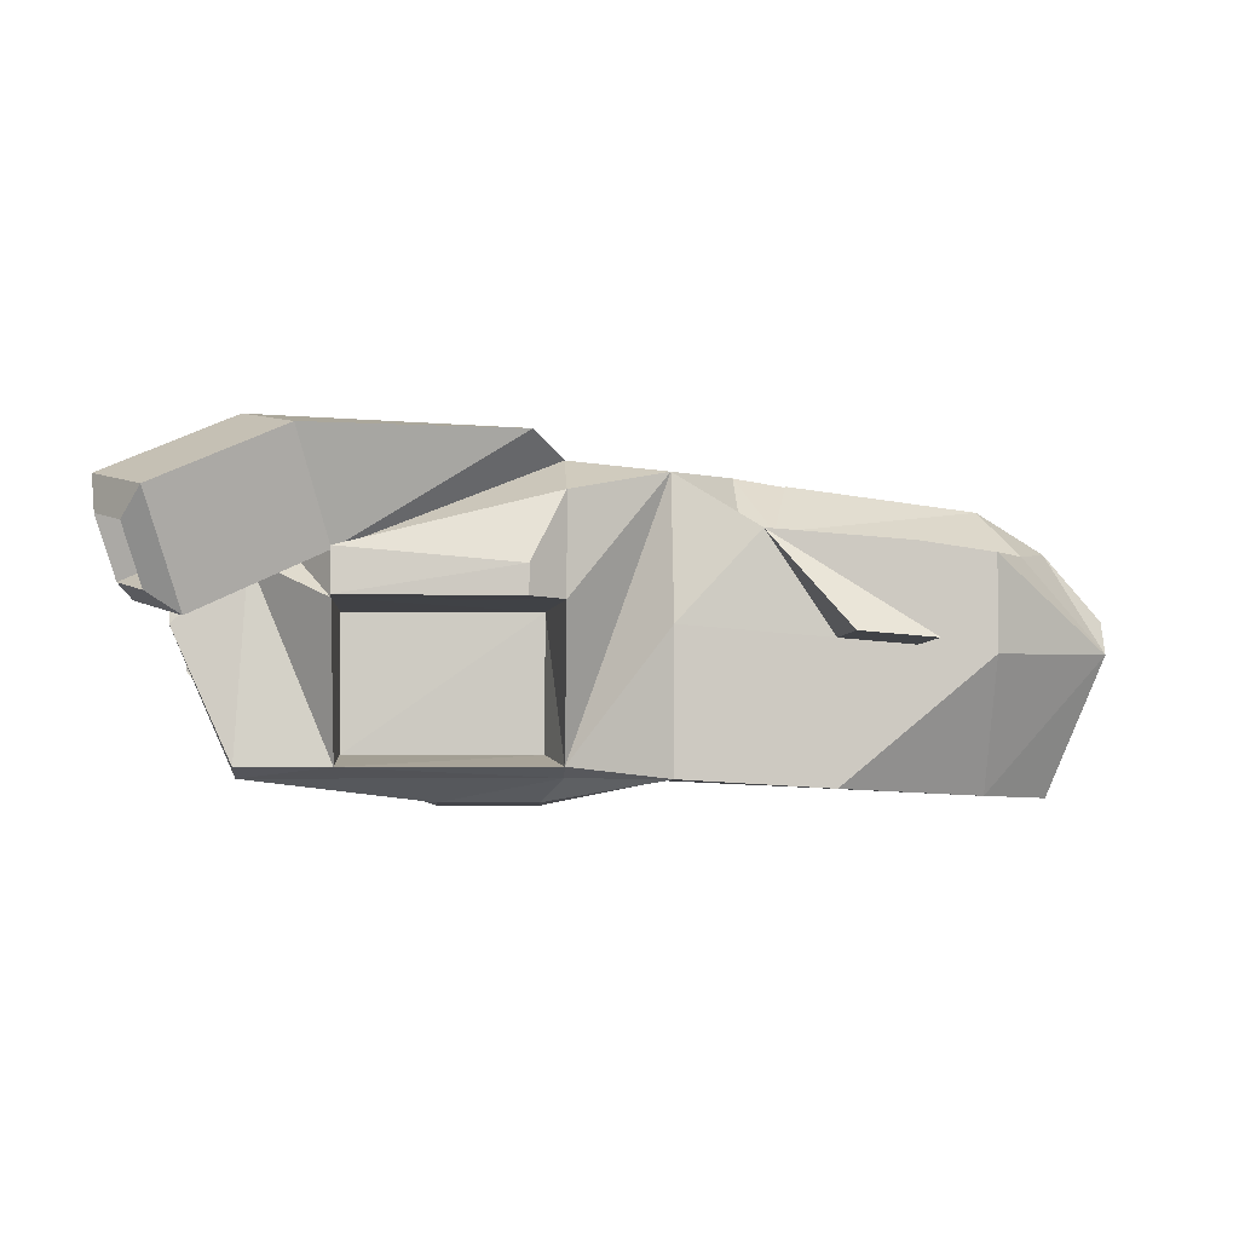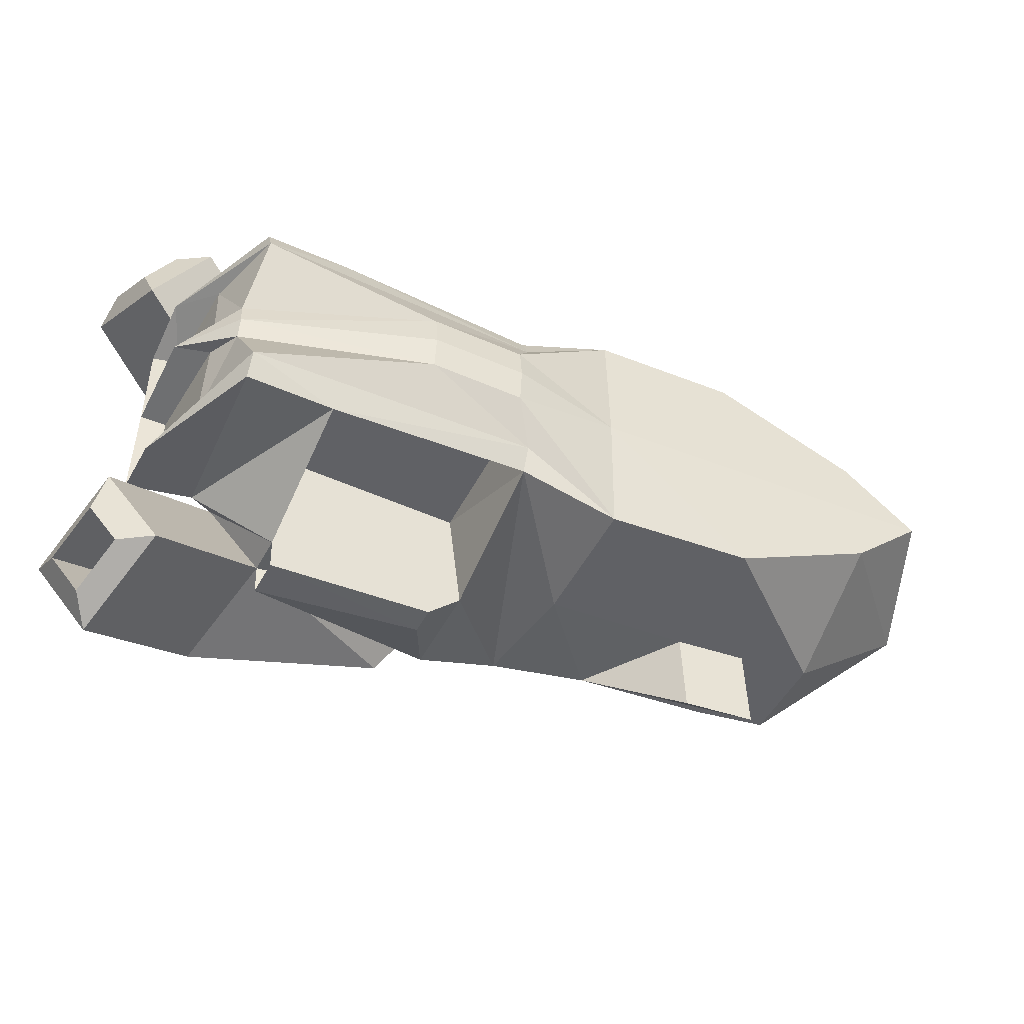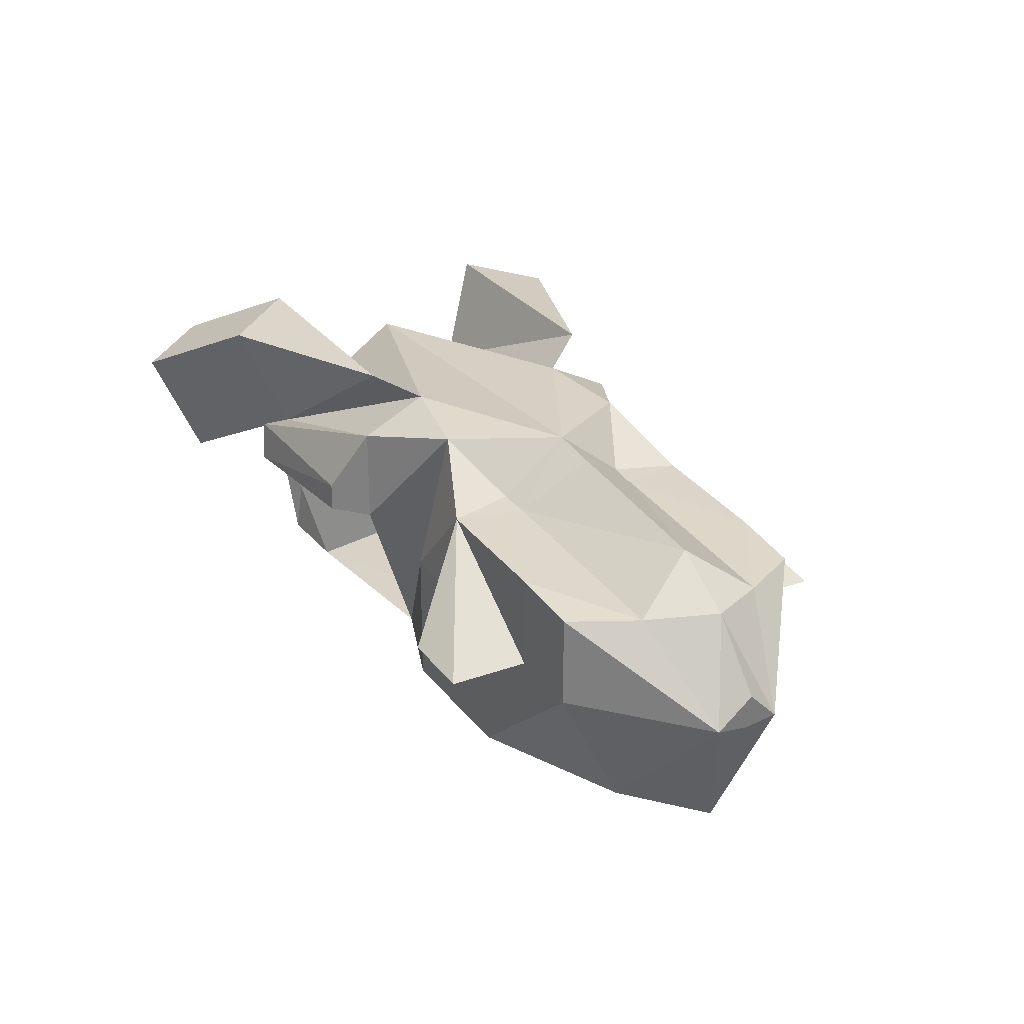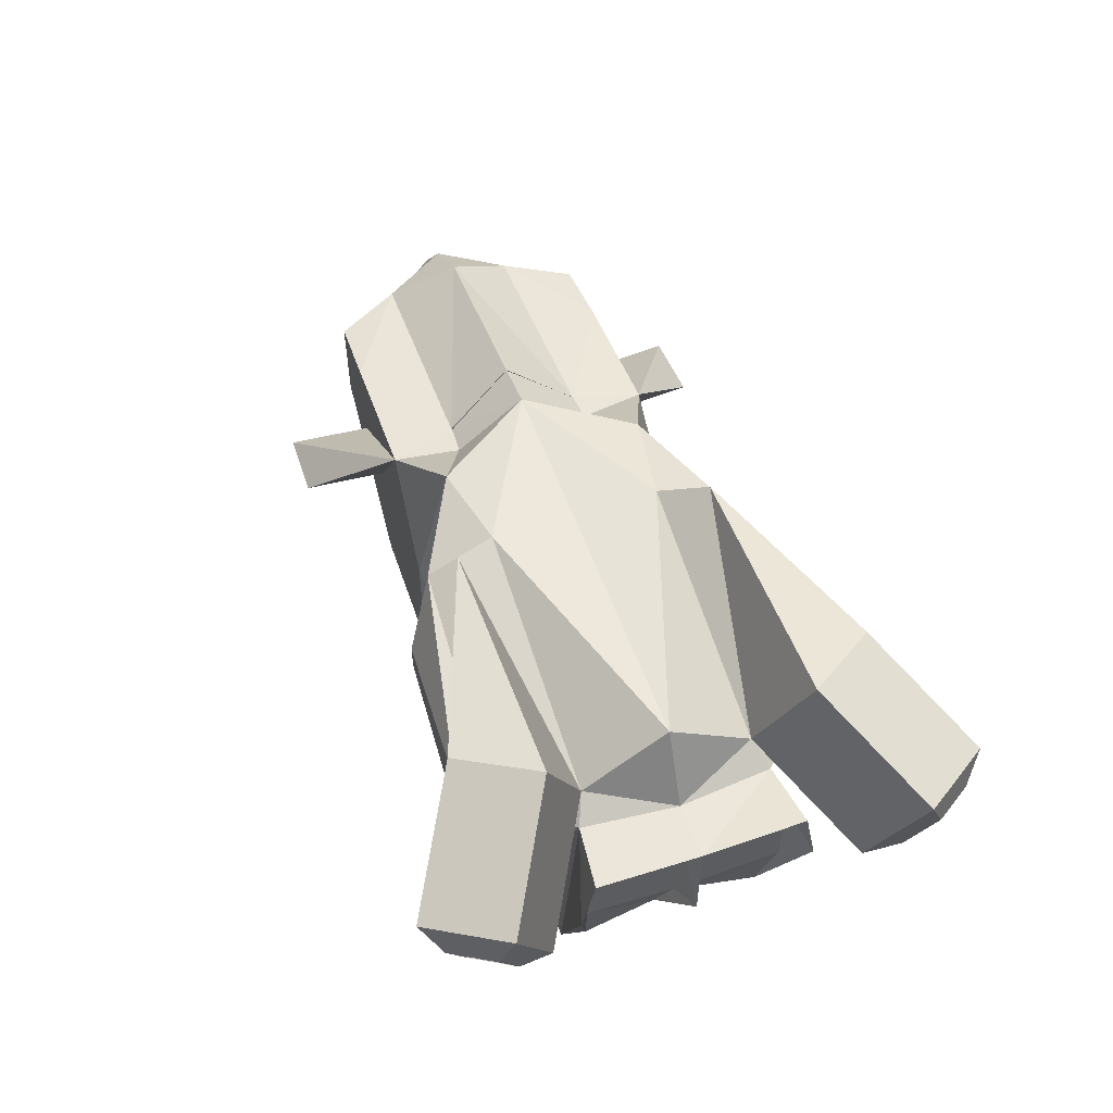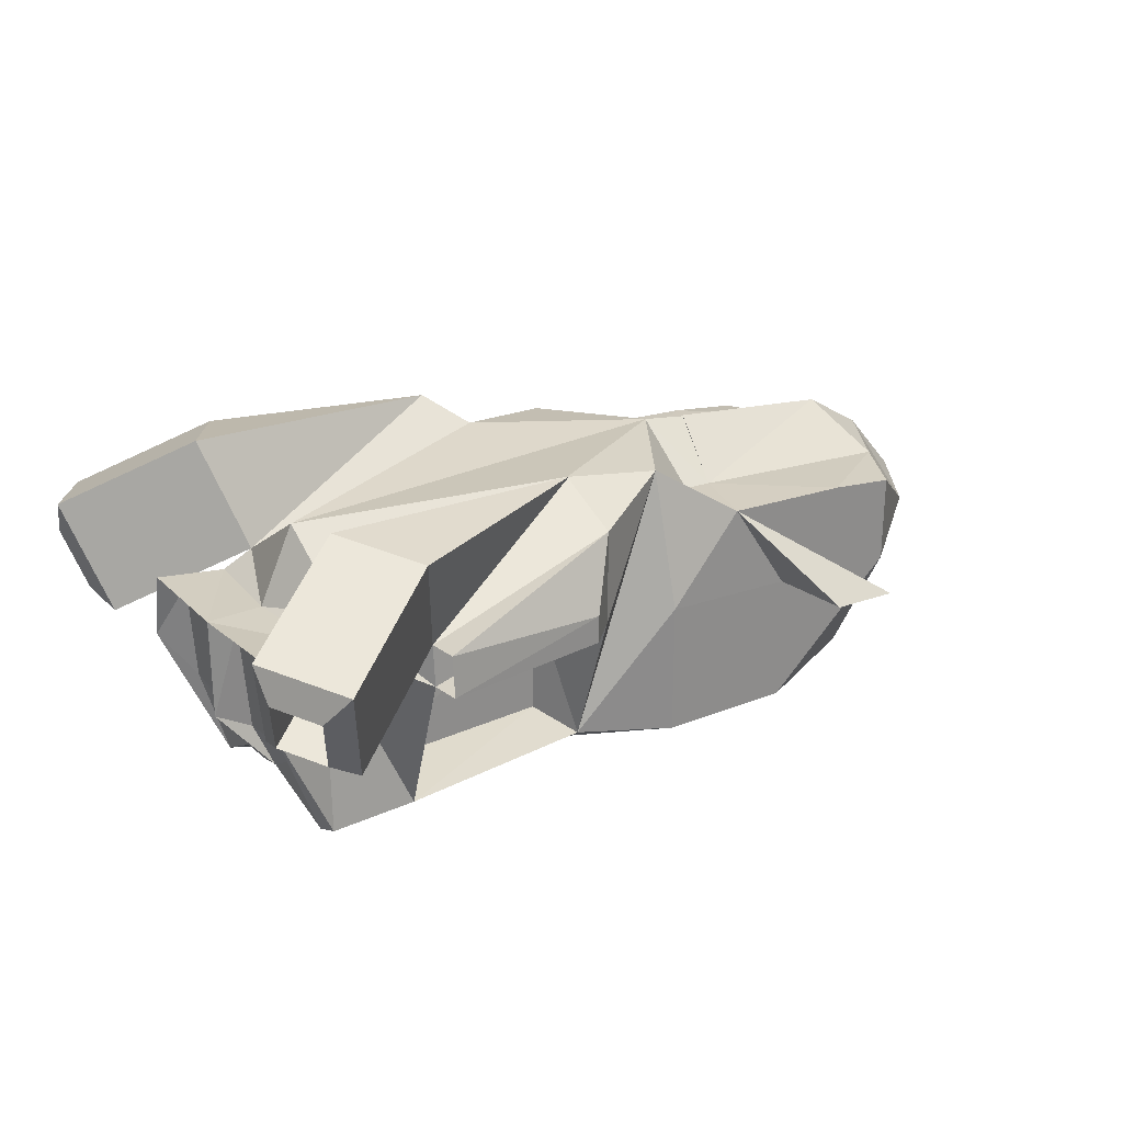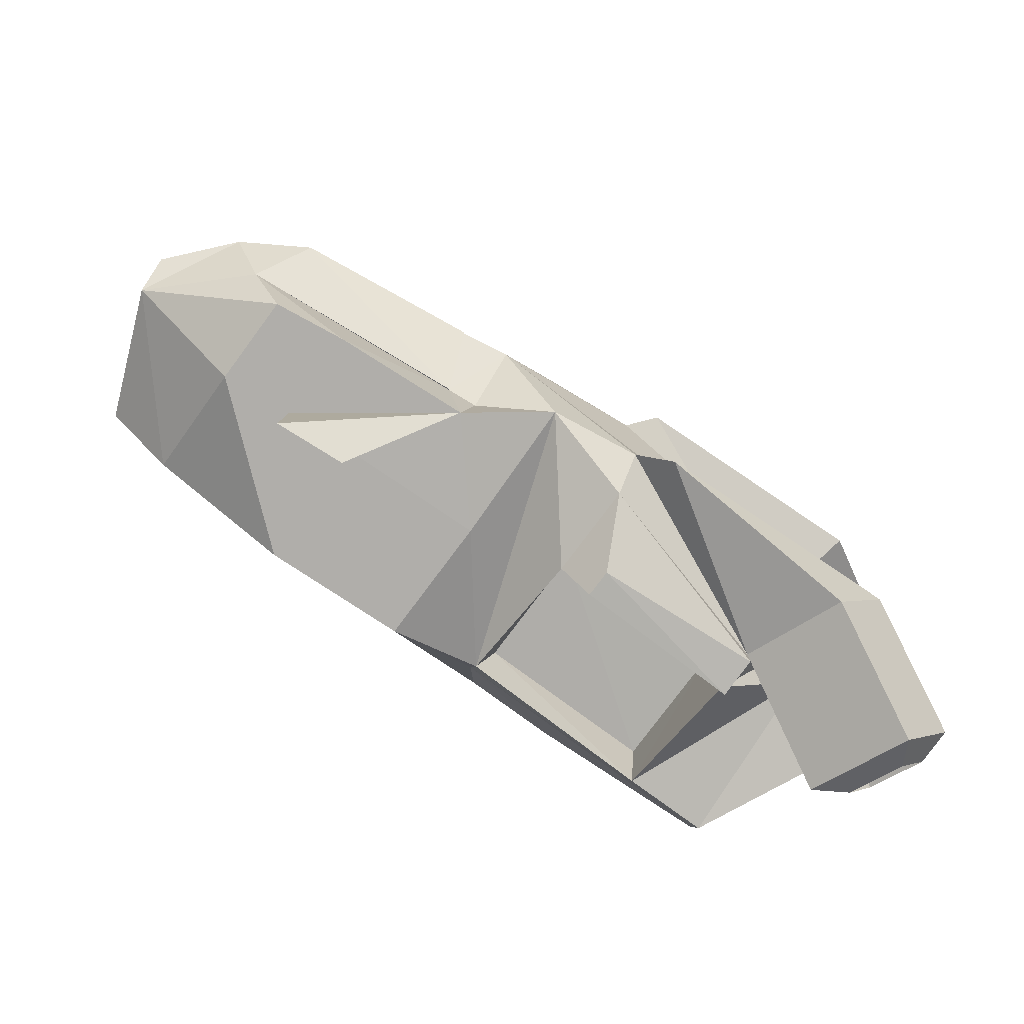
<metadata>
{"format":"obj","ext":"obj","renderer":"f3d","projection":"perspective","resolution":1024,"background":"white","views":[{"elev":-2.8,"azim":-3.2,"up":"+Y"},{"elev":-48.3,"azim":-26.3,"up":"+Z"},{"elev":26.0,"azim":60.2,"up":"+Y"},{"elev":53.5,"azim":-109.4,"up":"+Y"},{"elev":25.9,"azim":-35.7,"up":"+Y"},{"elev":-77.3,"azim":143.4,"up":"+Z"}]}
</metadata>
<code>
o Cube
v -6.946 -2.822 -0.6542
v 0.8568 -4.583 -0.9945
v 4.066 3.716 -2.839
v -6.709 -3.941 -2.545
v 4.066 -3.941 -3.846
v -1.788 -4.583 -0.9945
v 1.421 -3.941 -2.194
v -5.701 2.064 -2.369
v 1.421 4.034 -2.369
v 12.12 1.67 -3.664
v 12.12 -4.411 -1.844
v -8.272 1.708 -2.899
v -6.709 -3.645 -3.263
v 4.066 -0.2861 -3.846
v 1.421 -3.645 -2.885
v 12.12 -0.8493 -3.664
v -8.272 -0.1382 -3.263
v -7.584 1.348 -2.663
v -7.584 1.348 -0.2662
v -7.369 -1.472 -2.762
v -7.349 -1.67 -0.2662
v -6.419 1.516 -2.671
v -4.249 1.605 -4.453
v 1.421 0.4344 -4.234
v -4.249 -3.645 -3.263
v 0.9647 -3.37 -1.34
v 0.9647 0.2654 -1.34
v -4.231 -3.37 -1.34
v -4.231 0.2654 -1.26
v 15.55 -0.7874 -0.9112
v -6.254 -2.425 -2.296
v 1.421 3.118 -4.234
v -4.249 0.4344 -4.533
v 0.498 1.253 -5.087
v -4.209 1.64 -5.305
v 0.498 0.4693 -5.087
v -4.209 0.4693 -5.385
v 5.915 2.38 -1.92
v 13.13 1.696 -1.832
v 6.283 2.247 -3.755
v 6.789 2.291 -1.865
v 8.092 -0.4664 -3.755
v 10.11 1.959 -3.709
v 8.092 -4.176 -3.755
v 10.11 -0.6305 -3.709
v -3.579 1.317 -4.656
v -3.579 0.7355 -4.696
v -3.559 1.334 -5.08
v -3.559 0.7528 -5.12
v -6.254 -2.425 6.882
v 8.213 -0.3858 -6.073
v 10.23 -0.5499 -6.028
v -6.512 4.995 -3.58
v 0.6103 4.681 -3.58
v -5.06 4.536 -5.664
v -8.983 0.3648 -4.283
v -7.531 -0.09417 -6.367
v -9.794 3.296 -5.494
v -8.342 2.837 -7.578
v -9.223 0.7366 -5.273
v -8.443 0.4904 -6.391
v -9.658 2.31 -5.923
v -8.879 2.063 -7.041
v -7.27 1.747 -4.134
v -6.491 1.501 -5.252
v -7.705 3.32 -4.784
v -6.926 3.074 -5.902
v 6.792 2.317 -1.887
v -6.946 -2.822 0.6542
v 0.8568 -4.583 0.9945
v 4.066 3.716 2.839
v -6.709 -3.941 2.545
v 4.066 -3.941 3.846
v -1.788 -4.583 0.9945
v 1.421 -3.941 2.194
v -5.701 2.064 2.369
v 1.421 4.034 2.369
v 12.12 1.67 3.664
v 12.12 -4.411 1.844
v 14.14 -4.524 0
v -8.272 1.708 2.899
v -6.709 -3.645 3.263
v 4.066 -0.1382 3.846
v 1.421 -3.645 2.885
v 12.12 -0.8493 3.664
v -8.272 -0.1382 3.263
v -7.584 1.348 2.663
v -7.584 1.348 0.2662
v -7.369 -1.472 2.762
v -7.349 -1.67 0.2662
v -6.419 1.516 2.671
v -4.249 1.605 4.453
v 1.421 0.4344 4.234
v -4.249 -3.645 3.263
v 0.9647 -3.37 1.34
v 0.9647 0.2654 1.34
v -4.231 -3.37 1.34
v -4.231 0.2654 1.26
v 15.55 -0.7874 0.9112
v -6.254 -2.425 2.296
v 1.421 3.118 4.234
v -4.249 0.4344 4.533
v 0.498 1.253 5.087
v -4.209 1.64 5.305
v 0.498 0.4693 5.087
v -4.209 0.4693 5.385
v 5.915 2.38 1.92
v 13.13 1.696 1.832
v 6.283 2.247 3.755
v 6.789 2.291 1.865
v 8.092 -0.4664 3.755
v 10.11 1.959 3.709
v 8.092 -4.176 3.755
v 10.11 -0.6305 3.709
v -3.579 1.317 4.656
v -3.579 0.7355 4.696
v -3.559 1.334 5.08
v -3.559 0.7528 5.12
v 15.67 0.1106 0
v -6.946 -2.935 0
v -6.709 1.575 0
v 0.8568 -4.696 0
v 5.915 3.867 0
v 4.066 -4.054 0
v -5.701 3.69 0
v 14.14 1.884 0
v -1.788 -4.696 0
v -8.272 1.597 0
v -8.272 -1.209 0
v 15.55 -0.9003 0
v -6.254 -2.425 -6.882
v 7.295 3.635 0
v 8.213 -0.3858 6.073
v 10.23 -0.5499 6.028
v -6.512 4.995 3.58
v 0.6103 4.681 3.58
v -5.06 4.536 5.664
v -8.983 0.3648 4.283
v -7.531 -0.09417 6.367
v -9.794 3.296 5.494
v -8.342 2.837 7.578
v -9.223 0.7366 5.273
v -8.443 0.4904 6.391
v -9.658 2.31 5.923
v -8.879 2.063 7.041
v -7.27 1.747 4.134
v -6.491 1.501 5.252
v -7.705 3.32 4.784
v -6.926 3.074 5.902
v 12.36 2.996 0
v 7.298 3.661 0
f 15 24 3
f 7 6 4
f 125 123 9
f 2 5 124
f 6 127 120
f 7 5 2
f 3 123 38
f 124 5 44
f 41 132 68
f 1 120 129
f 129 21 1
f 4 13 25
f 3 40 14
f 2 122 127
f 21 20 1
f 125 9 8
f 4 1 20
f 18 20 19
f 129 128 19
f 4 20 17
f 128 12 19
f 12 17 18
f 28 29 27
f 24 15 27
f 15 25 26
f 10 39 30
f 30 39 126
f 22 128 121
f 37 35 34
f 40 41 43
f 38 123 41
f 47 46 48
f 37 33 49
f 35 37 49
f 126 119 30
f 14 15 3
f 15 5 7
f 12 128 22
f 12 22 17
f 42 40 51
f 42 14 40
f 40 45 52
f 10 45 43
f 40 43 45
f 10 30 16
f 3 38 40
f 125 8 121
f 8 22 121
f 32 3 24
f 32 9 3
f 25 33 29
f 23 9 32
f 9 23 54
f 33 24 27
f 52 51 40
f 23 35 46
f 24 33 36
f 34 35 32
f 32 24 34
f 33 23 46
f 23 33 8
f 45 42 51
f 33 25 22
f 8 33 22
f 13 22 25
f 38 41 40
f 35 23 32
f 55 53 54
f 8 53 58
f 8 9 54
f 56 58 62
f 55 23 57
f 53 55 58
f 23 8 57
f 60 62 66
f 59 57 61
f 58 59 62
f 57 56 60
f 65 64 67
f 63 61 67
f 62 63 67
f 61 60 64
f 68 151 150
f 80 130 99
f 126 39 150
f 4 17 13
f 84 71 93
f 69 74 72
f 125 77 123
f 70 122 124
f 74 69 120
f 75 74 70
f 9 123 3
f 73 124 113
f 16 45 10
f 73 113 111
f 69 129 120
f 129 69 90
f 1 6 120
f 82 72 94
f 111 109 83
f 70 74 127
f 90 69 89
f 125 76 77
f 72 89 69
f 87 88 89
f 129 90 88
f 72 86 89
f 128 88 81
f 81 87 86
f 97 95 96
f 93 96 84
f 84 95 94
f 78 99 108
f 78 85 99
f 99 126 108
f 91 121 128
f 106 105 103
f 109 112 110
f 107 110 123
f 116 118 117
f 106 118 102
f 104 117 118
f 126 99 119
f 122 2 124
f 84 75 73
f 81 91 128
f 81 86 91
f 111 133 109
f 110 151 132
f 73 111 83
f 83 84 73
f 78 112 114
f 109 114 112
f 7 4 25
f 71 109 107
f 125 121 76
f 76 121 91
f 101 93 71
f 101 71 77
f 94 97 98
f 92 101 77
f 77 136 92
f 102 98 96
f 85 114 113
f 92 115 104
f 93 105 102
f 103 101 104
f 101 103 93
f 102 116 115
f 30 130 80
f 92 76 102
f 14 5 15
f 71 83 109
f 114 134 133
f 102 91 94
f 76 91 102
f 82 94 91
f 83 71 84
f 107 109 110
f 104 101 92
f 137 136 135
f 76 138 140
f 76 135 136
f 138 142 144
f 137 141 92
f 135 140 137
f 92 139 76
f 142 146 144
f 141 145 143
f 140 144 141
f 139 143 142
f 147 149 148
f 145 149 147
f 144 148 149
f 143 147 146
f 123 77 71
f 71 107 123
f 126 132 150
f 126 150 108
f 72 82 86
f 134 109 133
f 109 134 114
f 42 5 14
f 5 42 44
f 42 45 44
f 16 44 45
f 113 114 111
f 85 78 114
f 79 85 113
f 6 7 2
f 80 124 11
f 124 44 11
f 132 151 68
f 15 7 25
f 75 84 94
f 6 2 127
f 20 21 19
f 21 129 19
f 12 18 19
f 17 20 18
f 26 28 27
f 15 26 27
f 25 28 26
f 16 30 11
f 36 37 34
f 41 39 43
f 39 10 43
f 123 132 41
f 49 47 48
f 33 47 49
f 48 35 49
f 22 13 17
f 11 44 16
f 28 25 29
f 23 55 54
f 29 33 27
f 35 48 46
f 33 37 36
f 24 36 34
f 47 33 46
f 52 45 51
f 56 8 58
f 53 8 54
f 60 56 62
f 59 55 57
f 146 148 144
f 141 139 92
f 64 60 66
f 63 59 61
f 61 57 60
f 59 63 62
f 144 145 141
f 66 62 67
f 65 61 64
f 85 79 99
f 130 119 99
f 8 56 57
f 6 1 4
f 73 70 124
f 127 74 120
f 73 75 70
f 124 80 79
f 113 124 79
f 72 75 94
f 132 151 150
f 122 70 127
f 88 90 89
f 128 129 88
f 88 87 81
f 87 89 86
f 98 97 96
f 96 95 84
f 95 97 94
f 130 30 119
f 11 30 80
f 104 106 103
f 112 78 108
f 110 112 108
f 110 132 123
f 115 116 117
f 118 116 102
f 106 104 118
f 86 82 91
f 151 110 150
f 102 94 98
f 136 137 92
f 93 102 96
f 115 117 104
f 105 106 102
f 103 105 93
f 92 102 115
f 111 114 133
f 135 76 140
f 77 76 136
f 140 138 144
f 139 138 76
f 55 59 58
f 61 65 67
f 64 66 67
f 139 141 143
f 140 141 137
f 138 139 142
f 146 147 148
f 143 145 147
f 145 144 149
f 142 143 146
f 79 80 99
f 74 75 72
f 110 108 150
f 39 68 150
f 41 68 39

</code>
